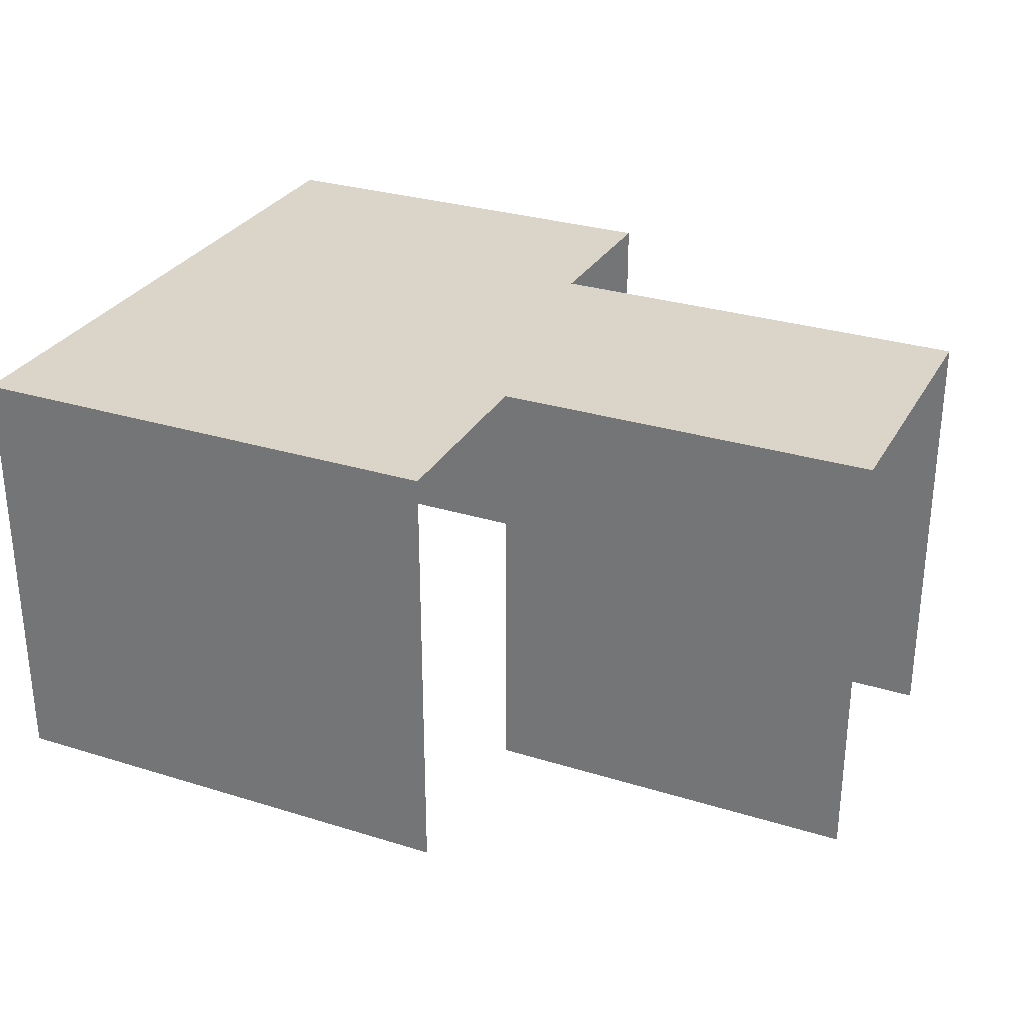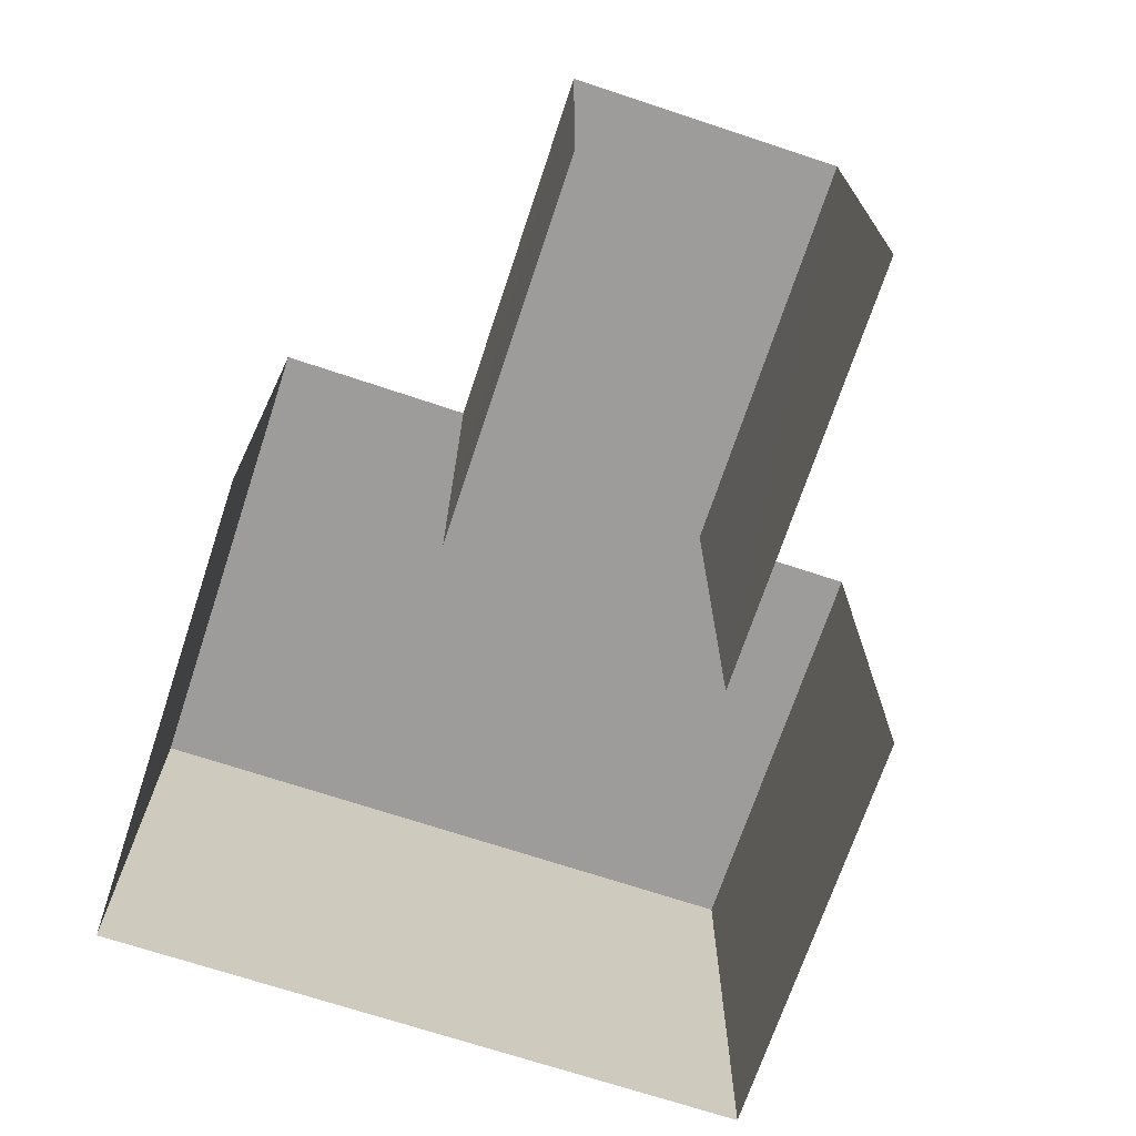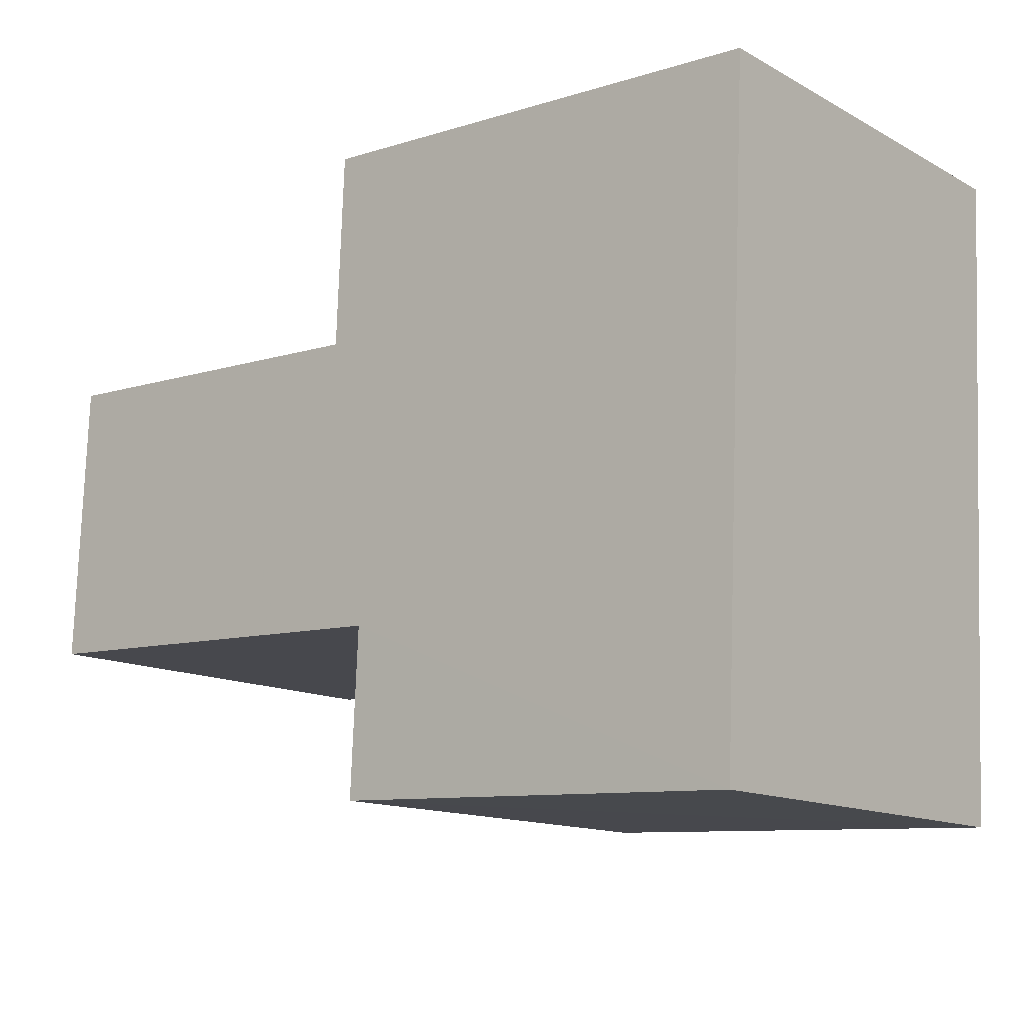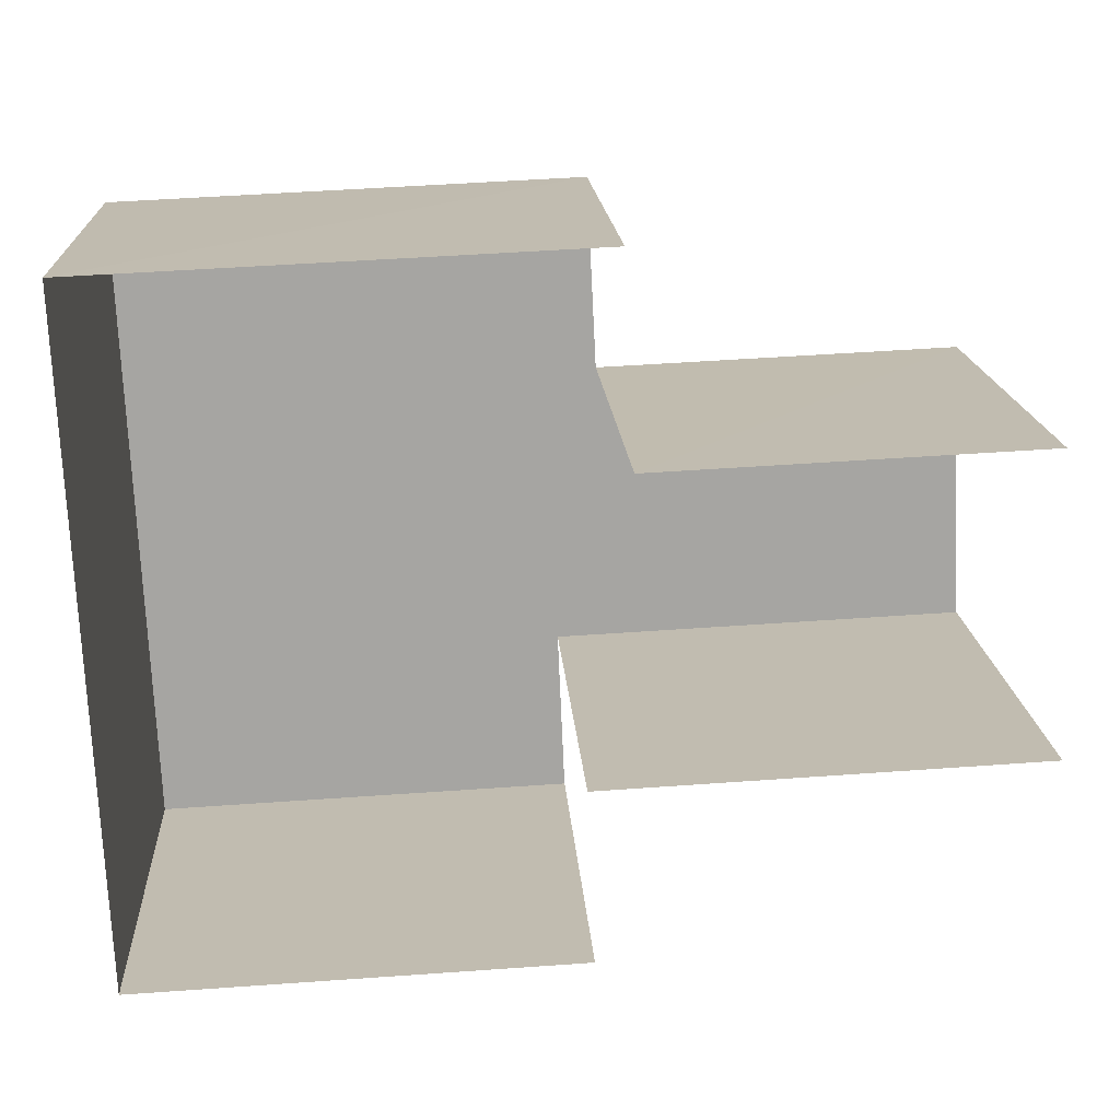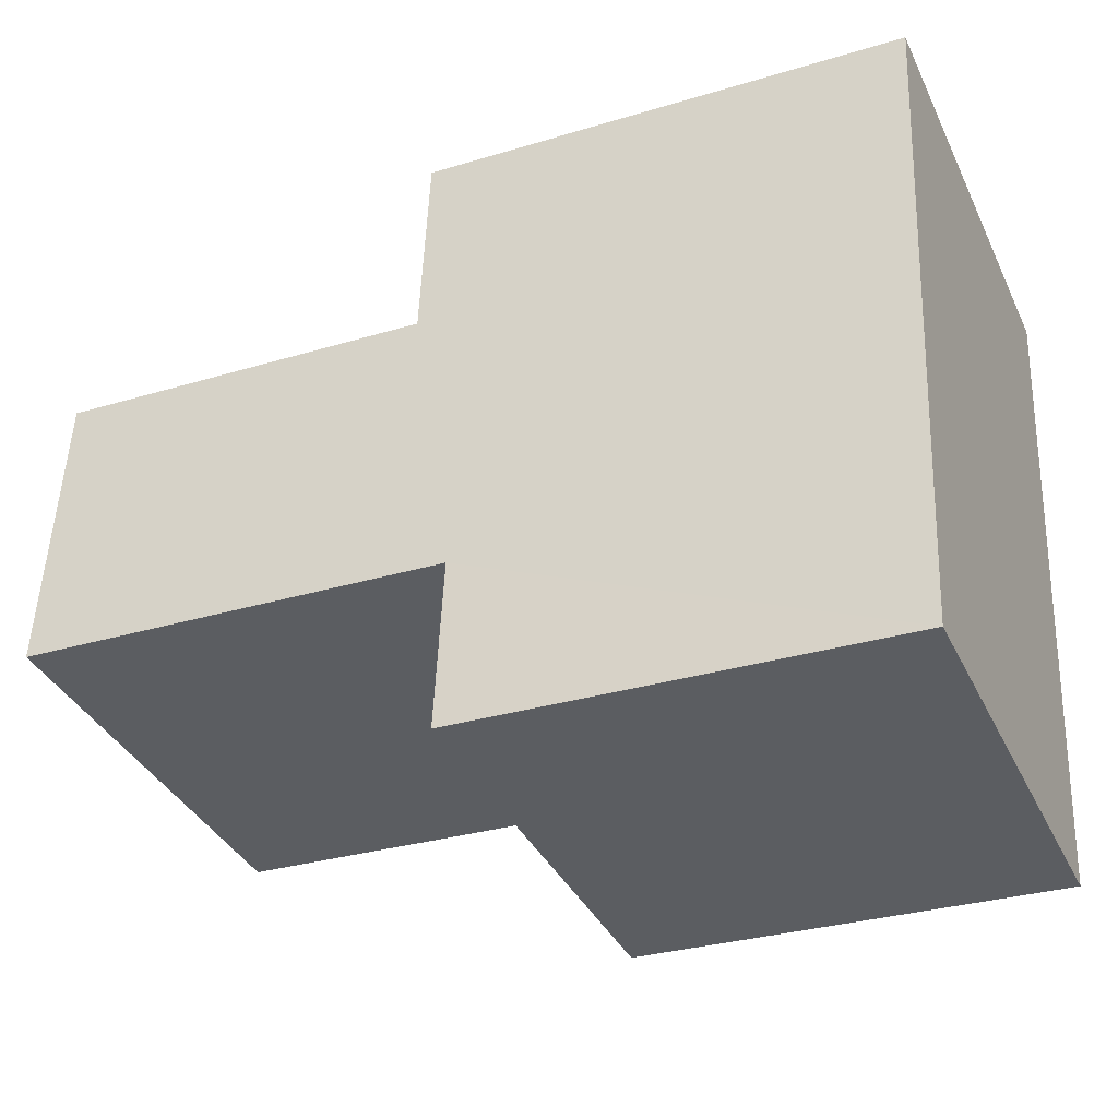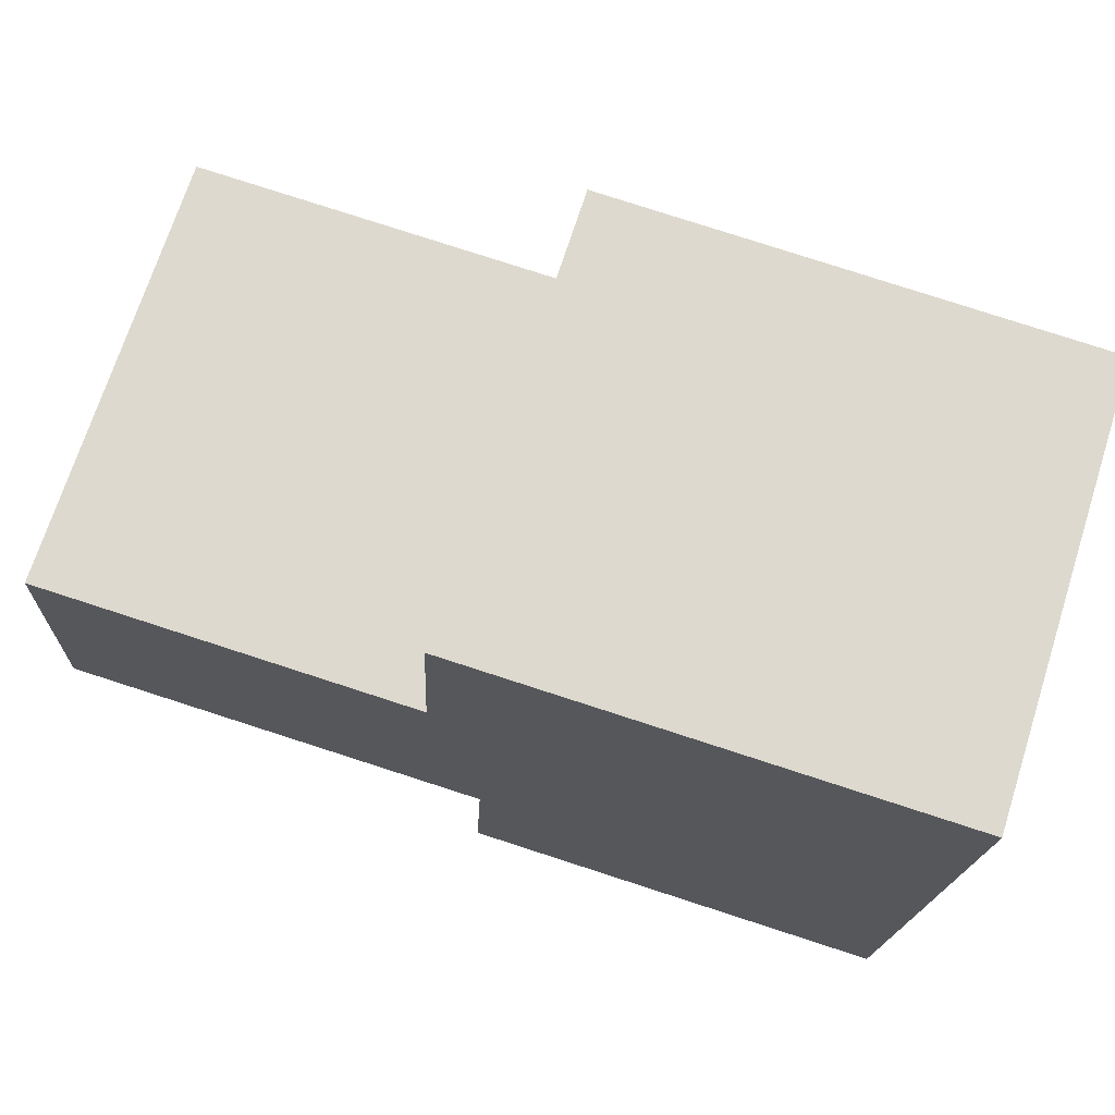
<metadata>
{"format":"obj","ext":"obj","renderer":"f3d","projection":"perspective","resolution":1024,"background":"white","views":[{"elev":29.4,"azim":-157.9,"up":"+Z"},{"elev":-70.2,"azim":-111.0,"up":"+Z"},{"elev":-13.4,"azim":39.5,"up":"+Y"},{"elev":16.6,"azim":176.4,"up":"+Y"},{"elev":-36.9,"azim":23.5,"up":"+Y"},{"elev":71.4,"azim":17.7,"up":"+Y"}]}
</metadata>
<code>
v -3.733e+05 -1.052e+05 23.23
v -3.733e+05 -1.052e+05 23.23
v -3.733e+05 -1.051e+05 23.23
v -3.733e+05 -1.052e+05 23.23
v -3.733e+05 -1.052e+05 23.23
v -3.733e+05 -1.051e+05 23.23
v -3.733e+05 -1.051e+05 23.23
v -3.733e+05 -1.051e+05 23.23
v -3.733e+05 -1.051e+05 33.55
v -3.733e+05 -1.051e+05 33.55
v -3.733e+05 -1.052e+05 33.56
v -3.733e+05 -1.051e+05 33.55
v -3.733e+05 -1.051e+05 33.55
v -3.733e+05 -1.052e+05 33.56
v -3.733e+05 -1.052e+05 33.56
v -3.733e+05 -1.052e+05 33.56
f 1 2 3
f 4 1 5
f 2 6 3
f 5 1 7
f 7 3 8
f 1 3 7
f 9 8 3
f 9 12 8
f 11 6 2
f 11 10 6
f 15 1 4
f 15 14 1
f 9 10 11
f 12 9 13
f 14 15 16
f 9 11 14
f 13 14 16
f 9 14 13
f 16 5 7
f 13 16 7
f 15 4 5
f 16 15 5
f 12 7 8
f 12 13 7
f 11 2 1
f 14 11 1
f 10 3 6
f 10 9 3

</code>
